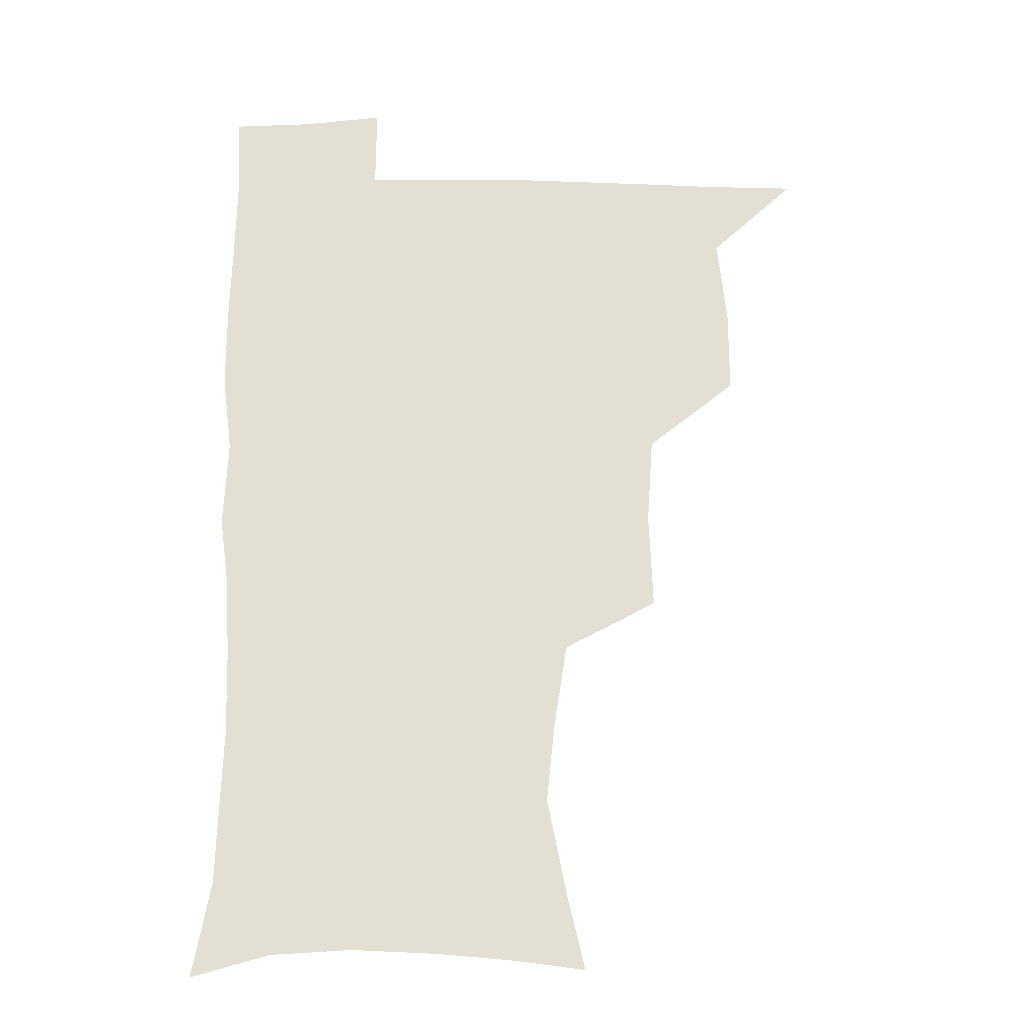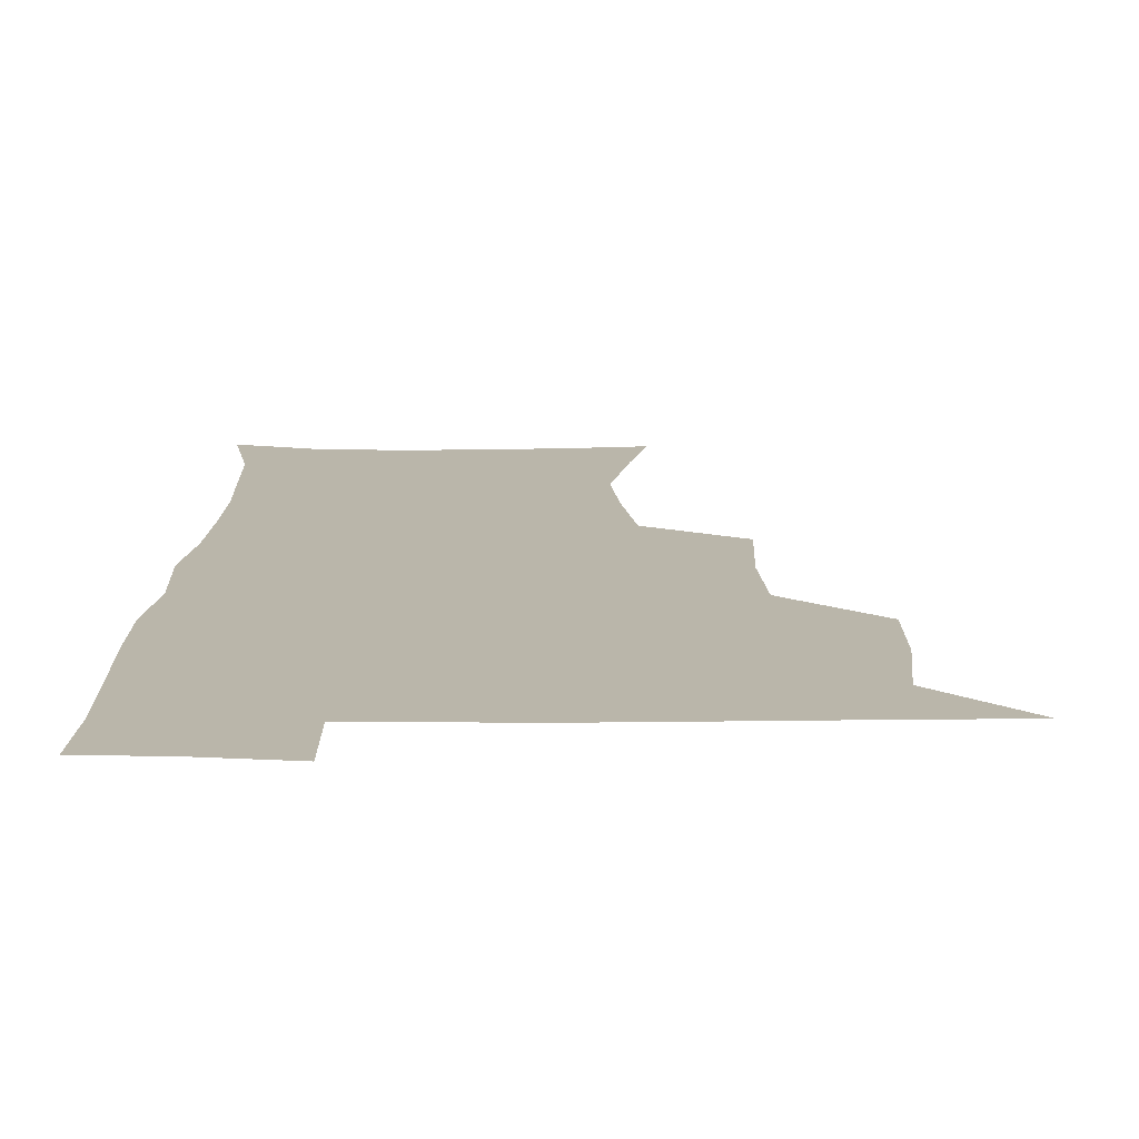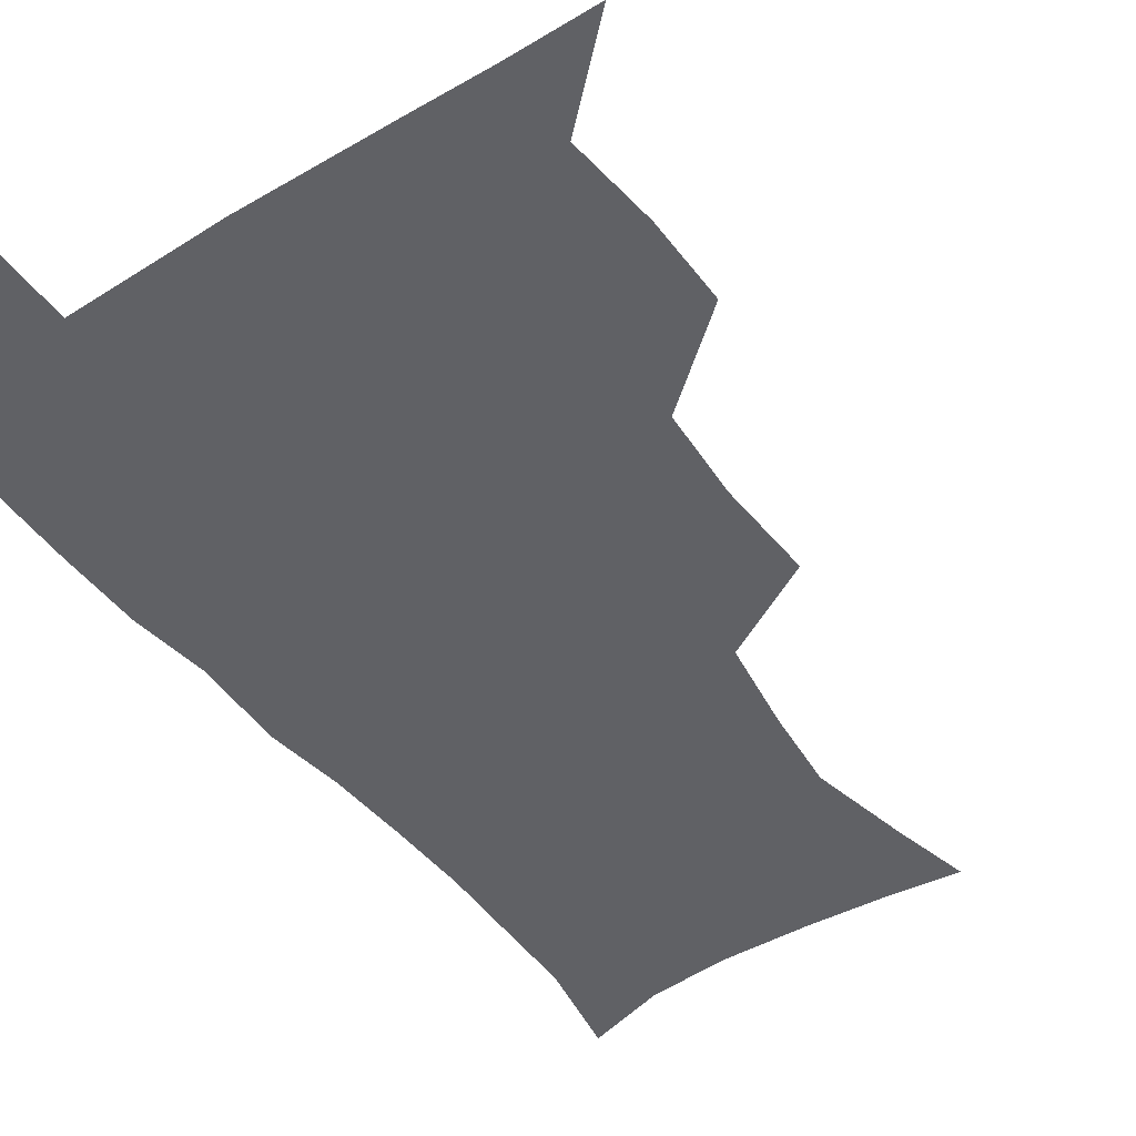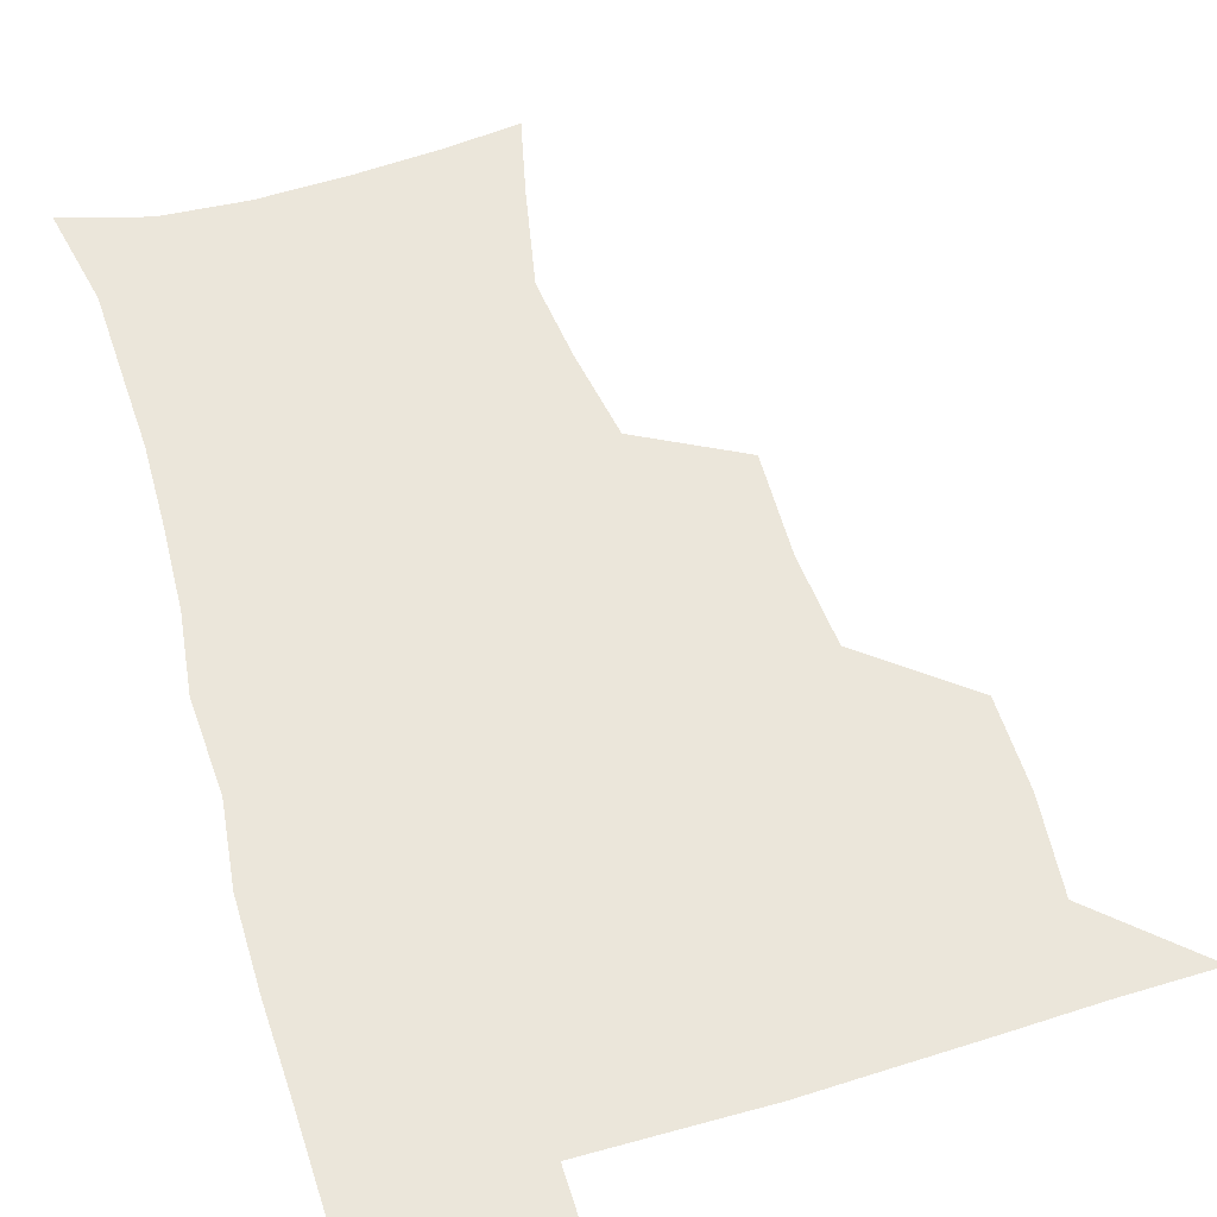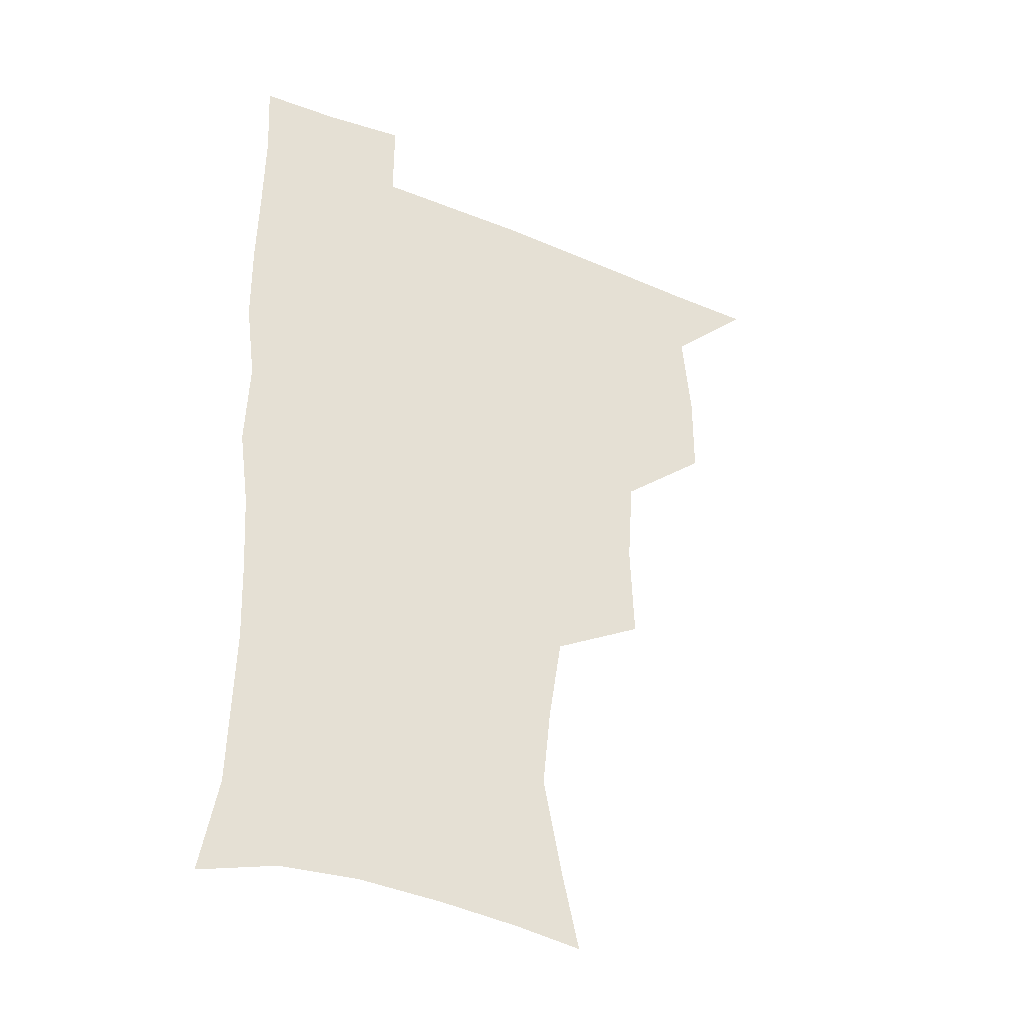
<metadata>
{"format":"obj","ext":"obj","renderer":"f3d","projection":"perspective","resolution":1024,"background":"white","views":[{"elev":-22.8,"azim":179.3,"up":"+Y"},{"elev":13.8,"azim":-179.9,"up":"+Z"},{"elev":-47.5,"azim":-144.8,"up":"+Z"},{"elev":54.8,"azim":163.2,"up":"+Z"},{"elev":-36.0,"azim":151.8,"up":"+Y"}]}
</metadata>
<code>
v 480.5 508.3 0
v 509.2 412.7 0
v 509.2 444.8 0
v 512.6 478.4 0
v 513.4 508.8 0
v 543.7 315.6 0
v 545.2 352.3 0
v 542.9 385.4 0
v 542.7 419.1 0
v 545.8 452.4 0
v 545.1 481.2 0
v 543.4 510 0
v 573.1 169.5 0
v 579.6 197.3 0
v 587 234.3 0
v 584 264.1 0
v 578.9 296.6 0
v 577.4 332.4 0
v 575.5 362.9 0
v 574.7 394.2 0
v 575.6 426 0
v 575.4 454.6 0
v 574.1 482.4 0
v 572.7 510.9 0
v 598.7 172.9 0
v 610.1 215.9 0
v 609.2 241.6 0
v 608 274.6 0
v 605.7 306.1 0
v 604.4 337.2 0
v 603.2 366.7 0
v 602.9 396.9 0
v 603.7 427.9 0
v 603.7 455.7 0
v 603.1 483.1 0
v 601.5 511.8 0
v 628.8 175.4 0
v 633.9 217.8 0
v 633.9 248.8 0
v 632.9 279.2 0
v 631.6 309.7 0
v 630.8 339.7 0
v 630.7 370.8 0
v 630.6 399.4 0
v 630.9 427.9 0
v 631.2 456.2 0
v 631.4 483.4 0
v 631 511.5 0
v 660.7 176.8 0
v 659.2 216.1 0
v 658.9 245.9 0
v 657.5 279.2 0
v 656.9 310 0
v 657.1 338.6 0
v 656.9 369.5 0
v 657.3 398.5 0
v 658 427 0
v 658.4 455.5 0
v 659.4 483.2 0
v 660.1 511.3 0
v 659.9 543.2 0
v 690.9 174.9 0
v 685.4 212 0
v 684.1 243.1 0
v 683.3 274 0
v 683.1 304.6 0
v 683.3 335.1 0
v 684.7 363.9 0
v 686.4 392.7 0
v 686.4 423.3 0
v 686.8 453 0
v 687.8 482 0
v 688.5 511 0
v 690.8 539.5 0
v 720.5 166.5 0
v 713.8 202 0
v 712.9 230.7 0
v 712 261.4 0
v 712.8 291.3 0
v 714.4 321.5 0
v 718.2 350 0
v 716.7 383.9 0
v 720.4 413.1 0
v 720.5 444.8 0
v 719.6 477.1 0
v 719.1 508.7 0
v 720.4 538 0
f 4 5 1
f 8 9 2
f 2 9 3
f 9 10 3
f 3 10 4
f 10 11 4
f 4 11 5
f 11 12 5
f 17 18 6
f 6 18 7
f 18 19 7
f 7 19 8
f 19 20 8
f 8 20 9
f 20 21 9
f 9 21 10
f 21 22 10
f 10 22 11
f 22 23 11
f 11 23 12
f 23 24 12
f 13 25 14
f 25 26 14
f 14 26 15
f 26 27 15
f 15 27 16
f 27 28 16
f 16 28 17
f 28 29 17
f 17 29 18
f 29 30 18
f 18 30 19
f 30 31 19
f 19 31 20
f 31 32 20
f 20 32 21
f 32 33 21
f 21 33 22
f 33 34 22
f 22 34 23
f 34 35 23
f 23 35 24
f 35 36 24
f 25 37 26
f 37 38 26
f 26 38 27
f 38 39 27
f 27 39 28
f 39 40 28
f 28 40 29
f 40 41 29
f 29 41 30
f 41 42 30
f 30 42 31
f 42 43 31
f 31 43 32
f 43 44 32
f 32 44 33
f 44 45 33
f 33 45 34
f 45 46 34
f 34 46 35
f 46 47 35
f 35 47 36
f 47 48 36
f 37 49 38
f 49 50 38
f 38 50 39
f 50 51 39
f 39 51 40
f 51 52 40
f 40 52 41
f 52 53 41
f 41 53 42
f 53 54 42
f 42 54 43
f 54 55 43
f 43 55 44
f 55 56 44
f 44 56 45
f 56 57 45
f 45 57 46
f 57 58 46
f 46 58 47
f 58 59 47
f 47 59 48
f 59 60 48
f 49 62 50
f 62 63 50
f 50 63 51
f 63 64 51
f 51 64 52
f 64 65 52
f 52 65 53
f 65 66 53
f 53 66 54
f 66 67 54
f 54 67 55
f 67 68 55
f 55 68 56
f 68 69 56
f 56 69 57
f 69 70 57
f 57 70 58
f 70 71 58
f 58 71 59
f 71 72 59
f 59 72 60
f 72 73 60
f 60 73 61
f 73 74 61
f 62 75 63
f 75 76 63
f 63 76 64
f 76 77 64
f 64 77 65
f 77 78 65
f 65 78 66
f 78 79 66
f 66 79 67
f 79 80 67
f 67 80 68
f 80 81 68
f 68 81 69
f 81 82 69
f 69 82 70
f 82 83 70
f 70 83 71
f 83 84 71
f 71 84 72
f 84 85 72
f 72 85 73
f 85 86 73
f 73 86 74
f 86 87 74

</code>
